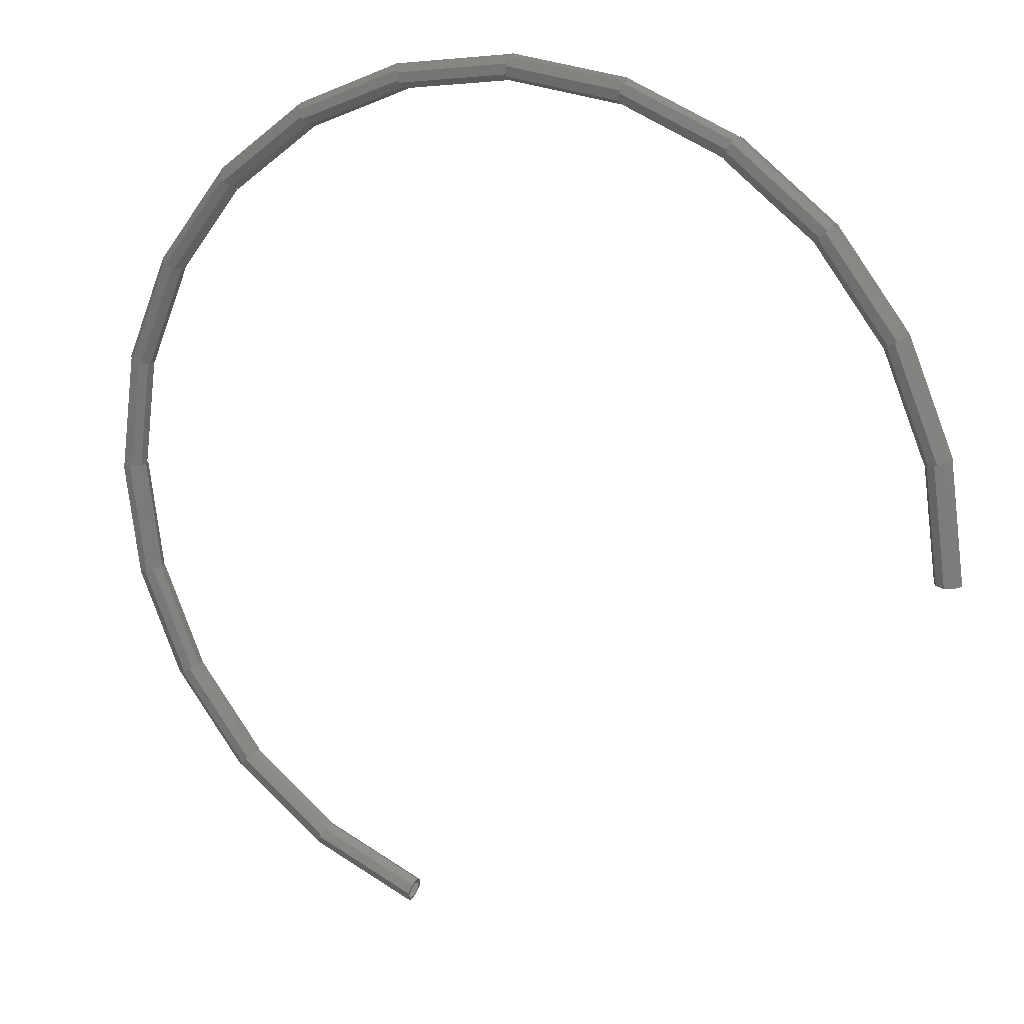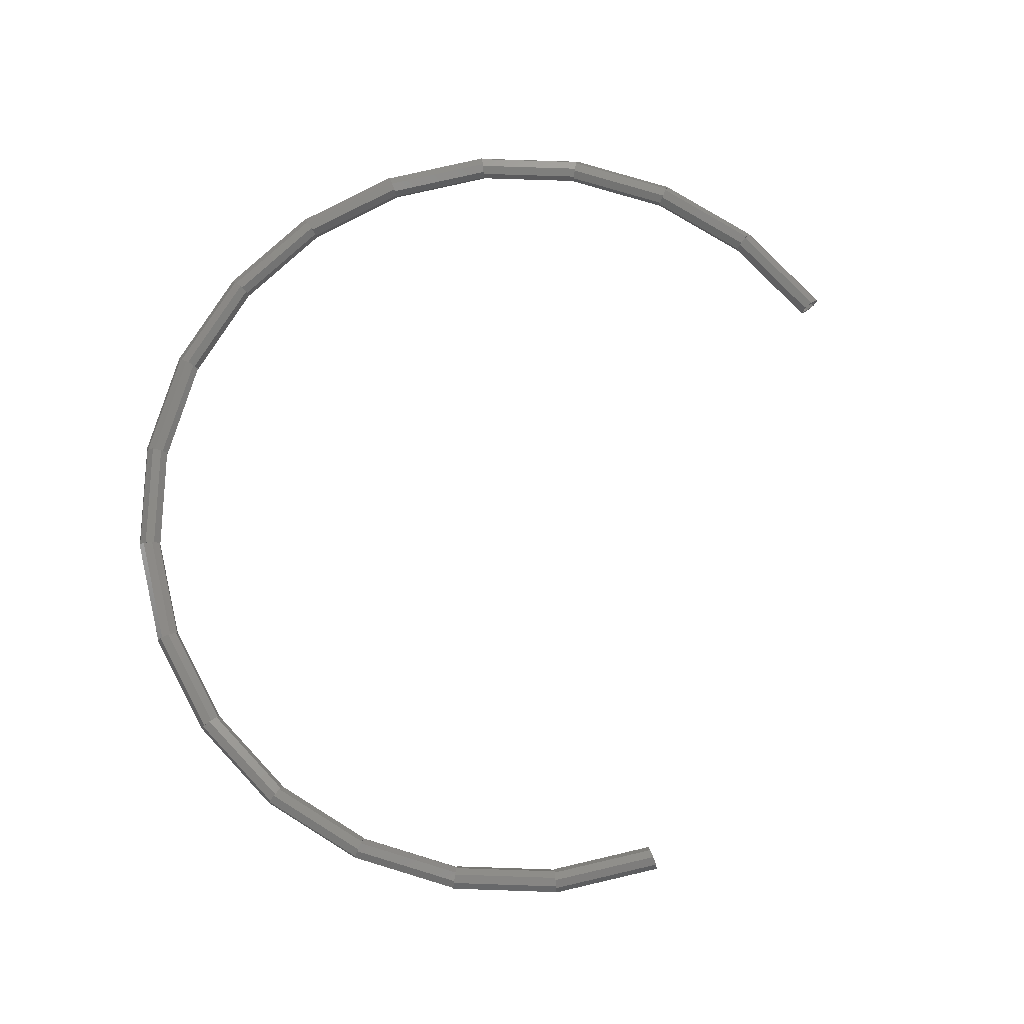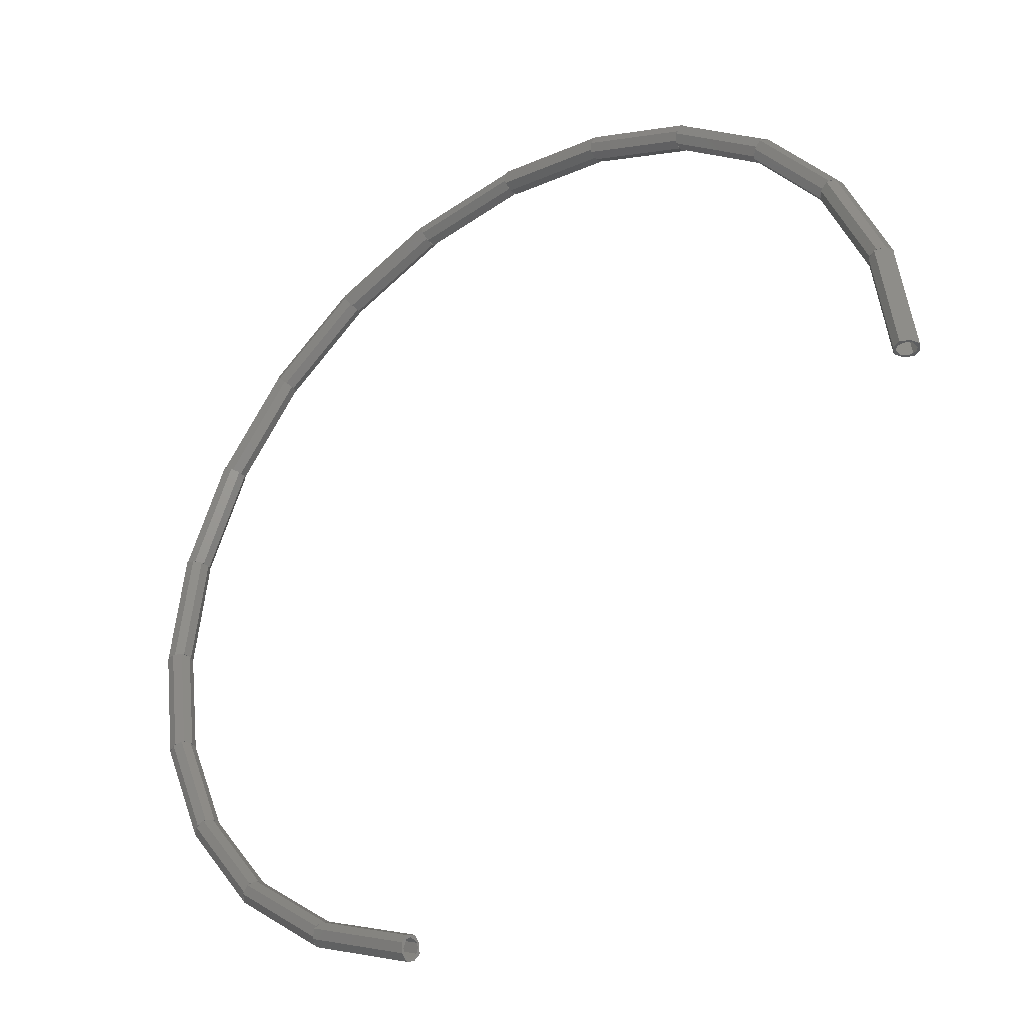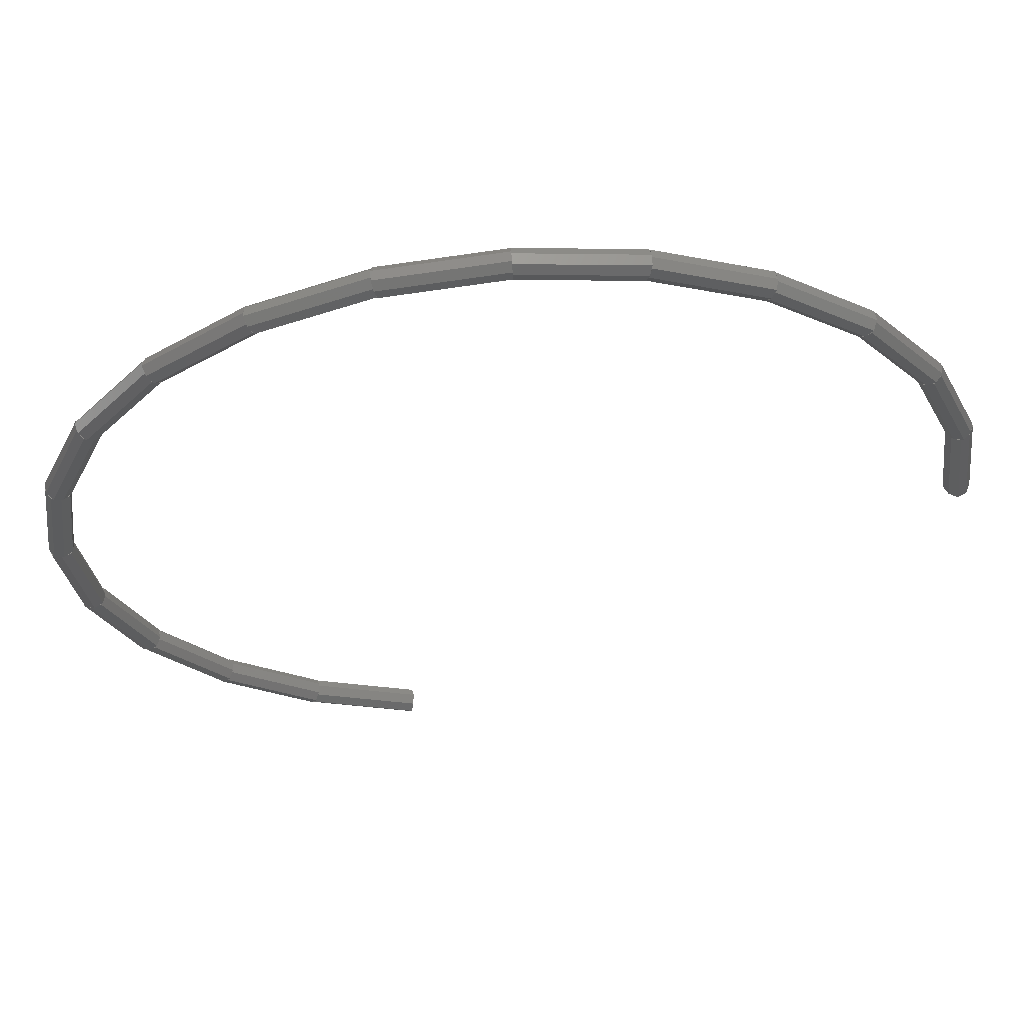
<metadata>
{"format":"stl","ext":"stl","renderer":"f3d","projection":"perspective","resolution":1024,"background":"white","views":[{"elev":17.8,"azim":26.0,"up":"+Z"},{"elev":76.3,"azim":69.4,"up":"+Y"},{"elev":-35.0,"azim":36.9,"up":"+Z"},{"elev":61.7,"azim":-4.4,"up":"+Z"}]}
</metadata>
<code>
# stl→obj: 272 verts, 544 faces
v -200 200 0
v -340.7 300 2588
v 0 300 0
v -533.9 200 2536
v -630.5 0 2511
v -300 0 0
v -147.6 200 2640
v 200 200 0
v -50.96 0 2666
v 300 0 0
v -147.6 -200 2640
v 200 -200 0
v -340.7 -300 2588
v 0 -300 0
v -533.9 -200 2536
v -200 -200 0
v -567.2 158.2 2528
v -1389 294.5 4971
v -396 294.5 2573
v -1543 158.2 4883
v -1595 -57.24 4853
v -625.2 -57.24 2512
v -1203 234.5 5079
v -188 234.5 2629
v -1085 57.24 5147
v -56.29 57.24 2664
v -1137 -158.2 5117
v -114.2 -158.2 2649
v -1290 -294.5 5029
v -285.4 -294.5 2603
v -1477 -234.5 4921
v -493.5 -234.5 2547
v -1565 110.5 4870
v -3008 278.2 6992
v -1437 278.2 4944
v -3113 110.5 6887
v -3126 -112.4 6874
v -1581 -112.4 4861
v -2851 260.4 7149
v -1244 260.4 5055
v -2732 112.4 7268
v -1099 112.4 5139
v -2745 -110.5 7255
v -1114 -110.5 5130
v -2849 -278.2 7151
v -1242 -278.2 5056
v -3007 -260.4 6993
v -1435 -260.4 4945
v -3125 58.81 6875
v -5082 251.6 8519
v -3044 251.6 6956
v -5138 58.81 8421
v -5126 -163.4 8442
v -3107 -163.4 6893
v -4971 276.7 8711
v -2887 276.7 7113
v -4874 163.4 8878
v -2751 163.4 7249
v -4862 -58.81 8900
v -2733 -58.81 7267
v -4918 -251.6 8802
v -2813 -251.6 7187
v -5029 -276.7 8609
v -2971 -276.7 7029
v -5141 4.936 8415
v -7466 215.8 9458
v -5104 215.8 8480
v -7485 4.936 9386
v -7468 -208.4 9451
v -5108 -208.4 8473
v -7411 282.8 9664
v -4998 282.8 8665
v -7356 208.4 9868
v -4892 208.4 8847
v -7339 -4.936 9932
v -4859 -4.936 8905
v -7358 -215.8 9861
v -4896 -215.8 8841
v -7413 -282.8 9654
v -5002 -282.8 8656
v -7484 -49.12 9390
v -1e+04 172.1 9754
v -7475 172.1 9422
v -1e+04 -49.12 9721
v -1e+04 -245.7 9828
v -7456 -245.7 9493
v -1e+04 278.5 9951
v -7425 278.5 9612
v -1e+04 245.7 1.017e+04
v -7367 245.7 9825
v -1e+04 49.12 1.028e+04
v -7340 49.12 9928
v -1e+04 -172.1 1.025e+04
v -7348 -172.1 9897
v -1e+04 -278.5 1.005e+04
v -7399 -278.5 9707
v -1e+04 -101.4 9736
v -1.252e+04 122 9395
v -1e+04 122 9726
v -1.252e+04 -101.4 9404
v -1.256e+04 -274.1 9541
v -1e+04 -274.1 9878
v -1.256e+04 264.1 9561
v -1e+04 264.1 9899
v -1.262e+04 274.1 9777
v -1e+04 274.1 1.012e+04
v -1.266e+04 101.4 9914
v -1e+04 101.4 1.026e+04
v -1.266e+04 -122 9924
v -1e+04 -122 1.027e+04
v -1.261e+04 -264.1 9757
v -1e+04 -264.1 1.01e+04
v -1.253e+04 -149.9 9428
v -1.485e+04 67.49 8407
v -1.251e+04 67.49 9377
v -1.488e+04 -149.9 8453
v -1.497e+04 -292.3 8602
v -1.257e+04 -292.3 9594
v -1.493e+04 239.9 8530
v -1.255e+04 239.9 9514
v -1.503e+04 292.3 8719
v -1.261e+04 292.3 9724
v -1.512e+04 149.9 8868
v -1.265e+04 149.9 9891
v -1.515e+04 -67.49 8913
v -1.266e+04 -67.49 9942
v -1.507e+04 -239.9 8790
v -1.263e+04 -239.9 9804
v -1.49e+04 -192.9 8481
v -1.686e+04 10.47 6859
v -1.485e+04 10.47 8401
v -1.692e+04 -192.9 6925
v -1.706e+04 -299.8 7064
v -1.499e+04 -299.8 8651
v -1.693e+04 206.9 6935
v -1.49e+04 206.9 8493
v -1.708e+04 299.8 7078
v -1.501e+04 299.8 8669
v -1.722e+04 192.9 7217
v -1.51e+04 192.9 8839
v -1.728e+04 -10.47 7283
v -1.515e+04 -10.47 8920
v -1.721e+04 -206.9 7207
v -1.51e+04 -206.9 8827
v -1.695e+04 -228.8 6954
v -1.84e+04 -46.93 4852
v -1.686e+04 -46.93 6862
v -1.852e+04 -228.8 4917
v -1.87e+04 -296.3 5023
v -1.71e+04 -296.3 7104
v -1.846e+04 166.3 4886
v -1.691e+04 166.3 6909
v -1.862e+04 296.3 4977
v -1.704e+04 296.3 7038
v -1.88e+04 228.8 5083
v -1.719e+04 228.8 7189
v -1.892e+04 46.93 5148
v -1.728e+04 46.93 7281
v -1.886e+04 -166.3 5114
v -1.723e+04 -166.3 7233
v -1.856e+04 -256.3 4940
v -1.939e+04 -102.6 2515
v -1.842e+04 -102.6 4859
v -1.954e+04 -256.3 2557
v -1.976e+04 -281.9 2615
v -1.875e+04 -281.9 5051
v -1.941e+04 119.5 2522
v -1.844e+04 119.5 4872
v -1.956e+04 281.9 2562
v -1.857e+04 281.9 4949
v -1.977e+04 256.3 2619
v -1.876e+04 256.3 5060
v -1.993e+04 102.6 2661
v -1.89e+04 102.6 5141
v -1.991e+04 -119.5 2655
v -1.888e+04 -119.5 5128
v -1.959e+04 -274.4 2570
v -1.974e+04 -154.5 1.193e-12
v -1.941e+04 -154.5 2522
v -1.993e+04 -274.4 1.216e-12
v -2.015e+04 -257.2 1.244e-12
v -1.981e+04 -257.2 2628
v -1.973e+04 68.43 1.191e-12
v -1.939e+04 68.43 2517
v -1.985e+04 257.2 1.206e-12
v -1.951e+04 257.2 2548
v -2.007e+04 274.4 1.233e-12
v -1.973e+04 274.4 2606
v -2.026e+04 154.5 1.256e-12
v -1.991e+04 154.5 2655
v -2.027e+04 -68.43 1.258e-12
v -1.992e+04 -68.43 2659
v -1.999e+04 -282.5 1.223e-12
v -1.944e+04 -200.7 -2530
v -1.978e+04 -200.7 1.197e-12
v -1.964e+04 -282.5 -2584
v -1.985e+04 -222.9 -2640
v -2.02e+04 -222.9 1.249e-12
v -1.939e+04 14.8 -2515
v -1.972e+04 14.8 1.19e-12
v -1.947e+04 222.9 -2536
v -1.98e+04 222.9 1.2e-12
v -1.967e+04 282.5 -2592
v -2.001e+04 282.5 1.226e-12
v -1.987e+04 200.7 -2646
v -2.022e+04 200.7 1.252e-12
v -1.993e+04 -14.8 -2661
v -2.028e+04 -14.8 1.259e-12
v -1.97e+04 -280.1 -2598
v -1.85e+04 -239.6 -4910
v -1.948e+04 -239.6 -2541
v -1.869e+04 -280.1 -5020
v -1.887e+04 -180.5 -5120
v -1.989e+04 -180.5 -2650
v -1.842e+04 -39.36 -4860
v -1.939e+04 -39.36 -2516
v -1.845e+04 180.5 -4880
v -1.943e+04 180.5 -2526
v -1.863e+04 280.1 -4980
v -1.962e+04 280.1 -2578
v -1.882e+04 239.6 -5090
v -1.983e+04 239.6 -2635
v -1.89e+04 39.36 -5140
v -1.993e+04 39.36 -2661
v -1.874e+04 -267.4 -5046
v -1.698e+04 -269.6 -6978
v -1.855e+04 -269.6 -4934
v -1.714e+04 -267.4 -7136
v -1.726e+04 -131.5 -7262
v -1.889e+04 -131.5 -5135
v -1.688e+04 -92.08 -6882
v -1.843e+04 -92.08 -4866
v -1.688e+04 131.5 -6880
v -1.843e+04 131.5 -4865
v -1.701e+04 267.4 -7006
v -1.858e+04 267.4 -4954
v -1.716e+04 269.6 -7164
v -1.877e+04 269.6 -5066
v -1.726e+04 92.08 -7260
v -1.889e+04 92.08 -5134
v -1.717e+04 -244.9 -7171
v -1.496e+04 -289.8 -8593
v -1.702e+04 -289.8 -7016
v -1.507e+04 -244.9 -8783
v -1.514e+04 -77.65 -8911
v -1.728e+04 -77.65 -7276
v -1.488e+04 -141.4 -8448
v -1.69e+04 -141.4 -6898
v -1.486e+04 77.65 -8409
v -1.687e+04 77.65 -6866
v -1.493e+04 244.9 -8538
v -1.697e+04 244.9 -6971
v -1.504e+04 289.8 -8727
v -1.713e+04 289.8 -7126
v -1.512e+04 141.4 -8872
v -1.724e+04 141.4 -7244
v -1.509e+04 -213.5 -8821
v -1.258e+04 -299.3 -9639
v -1.499e+04 -299.3 -8642
v -1.264e+04 -213.5 -9838
v -1.267e+04 -20.93 -9948
v -1.515e+04 -20.93 -8919
v -1.253e+04 -185.6 -9453
v -1.489e+04 -185.6 -8475
v -1.251e+04 20.93 -9370
v -1.485e+04 20.93 -8401
v -1.254e+04 213.5 -9480
v -1.491e+04 213.5 -8500
v -1.259e+04 299.3 -9679
v -1.501e+04 299.3 -8678
v -1.264e+04 185.6 -9865
v -1.511e+04 185.6 -8845
f 1 2 3
f 1 4 2
f 2 4 5
f 6 1 3
f 3 7 8
f 3 2 7
f 7 2 4
f 1 3 8
f 8 9 10
f 8 7 9
f 9 7 2
f 3 8 10
f 10 11 12
f 10 9 11
f 11 9 7
f 8 10 12
f 12 13 14
f 12 11 13
f 13 11 9
f 10 12 14
f 14 15 16
f 14 13 15
f 15 13 11
f 12 14 16
f 16 5 6
f 16 15 5
f 5 15 13
f 14 16 6
f 6 4 1
f 6 5 4
f 4 5 15
f 16 6 1
f 17 18 19
f 17 20 18
f 18 20 21
f 22 17 19
f 19 23 24
f 19 18 23
f 23 18 20
f 17 19 24
f 24 25 26
f 24 23 25
f 25 23 18
f 19 24 26
f 26 27 28
f 26 25 27
f 27 25 23
f 24 26 28
f 28 29 30
f 28 27 29
f 29 27 25
f 26 28 30
f 30 31 32
f 30 29 31
f 31 29 27
f 28 30 32
f 32 21 22
f 32 31 21
f 21 31 29
f 30 32 22
f 22 20 17
f 22 21 20
f 20 21 31
f 32 22 17
f 33 34 35
f 33 36 34
f 34 36 37
f 38 33 35
f 35 39 40
f 35 34 39
f 39 34 36
f 33 35 40
f 40 41 42
f 40 39 41
f 41 39 34
f 35 40 42
f 42 43 44
f 42 41 43
f 43 41 39
f 40 42 44
f 44 45 46
f 44 43 45
f 45 43 41
f 42 44 46
f 46 47 48
f 46 45 47
f 47 45 43
f 44 46 48
f 48 37 38
f 48 47 37
f 37 47 45
f 46 48 38
f 38 36 33
f 38 37 36
f 36 37 47
f 48 38 33
f 49 50 51
f 49 52 50
f 50 52 53
f 54 49 51
f 51 55 56
f 51 50 55
f 55 50 52
f 49 51 56
f 56 57 58
f 56 55 57
f 57 55 50
f 51 56 58
f 58 59 60
f 58 57 59
f 59 57 55
f 56 58 60
f 60 61 62
f 60 59 61
f 61 59 57
f 58 60 62
f 62 63 64
f 62 61 63
f 63 61 59
f 60 62 64
f 64 53 54
f 64 63 53
f 53 63 61
f 62 64 54
f 54 52 49
f 54 53 52
f 52 53 63
f 64 54 49
f 65 66 67
f 65 68 66
f 66 68 69
f 70 65 67
f 67 71 72
f 67 66 71
f 71 66 68
f 65 67 72
f 72 73 74
f 72 71 73
f 73 71 66
f 67 72 74
f 74 75 76
f 74 73 75
f 75 73 71
f 72 74 76
f 76 77 78
f 76 75 77
f 77 75 73
f 74 76 78
f 78 79 80
f 78 77 79
f 79 77 75
f 76 78 80
f 80 69 70
f 80 79 69
f 69 79 77
f 78 80 70
f 70 68 65
f 70 69 68
f 68 69 79
f 80 70 65
f 81 82 83
f 81 84 82
f 82 84 85
f 86 81 83
f 83 87 88
f 83 82 87
f 87 82 84
f 81 83 88
f 88 89 90
f 88 87 89
f 89 87 82
f 83 88 90
f 90 91 92
f 90 89 91
f 91 89 87
f 88 90 92
f 92 93 94
f 92 91 93
f 93 91 89
f 90 92 94
f 94 95 96
f 94 93 95
f 95 93 91
f 92 94 96
f 96 85 86
f 96 95 85
f 85 95 93
f 94 96 86
f 86 84 81
f 86 85 84
f 84 85 95
f 96 86 81
f 97 98 99
f 97 100 98
f 98 100 101
f 102 97 99
f 99 103 104
f 99 98 103
f 103 98 100
f 97 99 104
f 104 105 106
f 104 103 105
f 105 103 98
f 99 104 106
f 106 107 108
f 106 105 107
f 107 105 103
f 104 106 108
f 108 109 110
f 108 107 109
f 109 107 105
f 106 108 110
f 110 111 112
f 110 109 111
f 111 109 107
f 108 110 112
f 112 101 102
f 112 111 101
f 101 111 109
f 110 112 102
f 102 100 97
f 102 101 100
f 100 101 111
f 112 102 97
f 113 114 115
f 113 116 114
f 114 116 117
f 118 113 115
f 115 119 120
f 115 114 119
f 119 114 116
f 113 115 120
f 120 121 122
f 120 119 121
f 121 119 114
f 115 120 122
f 122 123 124
f 122 121 123
f 123 121 119
f 120 122 124
f 124 125 126
f 124 123 125
f 125 123 121
f 122 124 126
f 126 127 128
f 126 125 127
f 127 125 123
f 124 126 128
f 128 117 118
f 128 127 117
f 117 127 125
f 126 128 118
f 118 116 113
f 118 117 116
f 116 117 127
f 128 118 113
f 129 130 131
f 129 132 130
f 130 132 133
f 134 129 131
f 131 135 136
f 131 130 135
f 135 130 132
f 129 131 136
f 136 137 138
f 136 135 137
f 137 135 130
f 131 136 138
f 138 139 140
f 138 137 139
f 139 137 135
f 136 138 140
f 140 141 142
f 140 139 141
f 141 139 137
f 138 140 142
f 142 143 144
f 142 141 143
f 143 141 139
f 140 142 144
f 144 133 134
f 144 143 133
f 133 143 141
f 142 144 134
f 134 132 129
f 134 133 132
f 132 133 143
f 144 134 129
f 145 146 147
f 145 148 146
f 146 148 149
f 150 145 147
f 147 151 152
f 147 146 151
f 151 146 148
f 145 147 152
f 152 153 154
f 152 151 153
f 153 151 146
f 147 152 154
f 154 155 156
f 154 153 155
f 155 153 151
f 152 154 156
f 156 157 158
f 156 155 157
f 157 155 153
f 154 156 158
f 158 159 160
f 158 157 159
f 159 157 155
f 156 158 160
f 160 149 150
f 160 159 149
f 149 159 157
f 158 160 150
f 150 148 145
f 150 149 148
f 148 149 159
f 160 150 145
f 161 162 163
f 161 164 162
f 162 164 165
f 166 161 163
f 163 167 168
f 163 162 167
f 167 162 164
f 161 163 168
f 168 169 170
f 168 167 169
f 169 167 162
f 163 168 170
f 170 171 172
f 170 169 171
f 171 169 167
f 168 170 172
f 172 173 174
f 172 171 173
f 173 171 169
f 170 172 174
f 174 175 176
f 174 173 175
f 175 173 171
f 172 174 176
f 176 165 166
f 176 175 165
f 165 175 173
f 174 176 166
f 166 164 161
f 166 165 164
f 164 165 175
f 176 166 161
f 177 178 179
f 177 180 178
f 178 180 181
f 182 177 179
f 179 183 184
f 179 178 183
f 183 178 180
f 177 179 184
f 184 185 186
f 184 183 185
f 185 183 178
f 179 184 186
f 186 187 188
f 186 185 187
f 187 185 183
f 184 186 188
f 188 189 190
f 188 187 189
f 189 187 185
f 186 188 190
f 190 191 192
f 190 189 191
f 191 189 187
f 188 190 192
f 192 181 182
f 192 191 181
f 181 191 189
f 190 192 182
f 182 180 177
f 182 181 180
f 180 181 191
f 192 182 177
f 193 194 195
f 193 196 194
f 194 196 197
f 198 193 195
f 195 199 200
f 195 194 199
f 199 194 196
f 193 195 200
f 200 201 202
f 200 199 201
f 201 199 194
f 195 200 202
f 202 203 204
f 202 201 203
f 203 201 199
f 200 202 204
f 204 205 206
f 204 203 205
f 205 203 201
f 202 204 206
f 206 207 208
f 206 205 207
f 207 205 203
f 204 206 208
f 208 197 198
f 208 207 197
f 197 207 205
f 206 208 198
f 198 196 193
f 198 197 196
f 196 197 207
f 208 198 193
f 209 210 211
f 209 212 210
f 210 212 213
f 214 209 211
f 211 215 216
f 211 210 215
f 215 210 212
f 209 211 216
f 216 217 218
f 216 215 217
f 217 215 210
f 211 216 218
f 218 219 220
f 218 217 219
f 219 217 215
f 216 218 220
f 220 221 222
f 220 219 221
f 221 219 217
f 218 220 222
f 222 223 224
f 222 221 223
f 223 221 219
f 220 222 224
f 224 213 214
f 224 223 213
f 213 223 221
f 222 224 214
f 214 212 209
f 214 213 212
f 212 213 223
f 224 214 209
f 225 226 227
f 225 228 226
f 226 228 229
f 230 225 227
f 227 231 232
f 227 226 231
f 231 226 228
f 225 227 232
f 232 233 234
f 232 231 233
f 233 231 226
f 227 232 234
f 234 235 236
f 234 233 235
f 235 233 231
f 232 234 236
f 236 237 238
f 236 235 237
f 237 235 233
f 234 236 238
f 238 239 240
f 238 237 239
f 239 237 235
f 236 238 240
f 240 229 230
f 240 239 229
f 229 239 237
f 238 240 230
f 230 228 225
f 230 229 228
f 228 229 239
f 240 230 225
f 241 242 243
f 241 244 242
f 242 244 245
f 246 241 243
f 243 247 248
f 243 242 247
f 247 242 244
f 241 243 248
f 248 249 250
f 248 247 249
f 249 247 242
f 243 248 250
f 250 251 252
f 250 249 251
f 251 249 247
f 248 250 252
f 252 253 254
f 252 251 253
f 253 251 249
f 250 252 254
f 254 255 256
f 254 253 255
f 255 253 251
f 252 254 256
f 256 245 246
f 256 255 245
f 245 255 253
f 254 256 246
f 246 244 241
f 246 245 244
f 244 245 255
f 256 246 241
f 257 258 259
f 257 260 258
f 258 260 261
f 262 257 259
f 259 263 264
f 259 258 263
f 263 258 260
f 257 259 264
f 264 265 266
f 264 263 265
f 265 263 258
f 259 264 266
f 266 267 268
f 266 265 267
f 267 265 263
f 264 266 268
f 268 269 270
f 268 267 269
f 269 267 265
f 266 268 270
f 270 271 272
f 270 269 271
f 271 269 267
f 268 270 272
f 272 261 262
f 272 271 261
f 261 271 269
f 270 272 262
f 262 260 257
f 262 261 260
f 260 261 271
f 272 262 257

</code>
